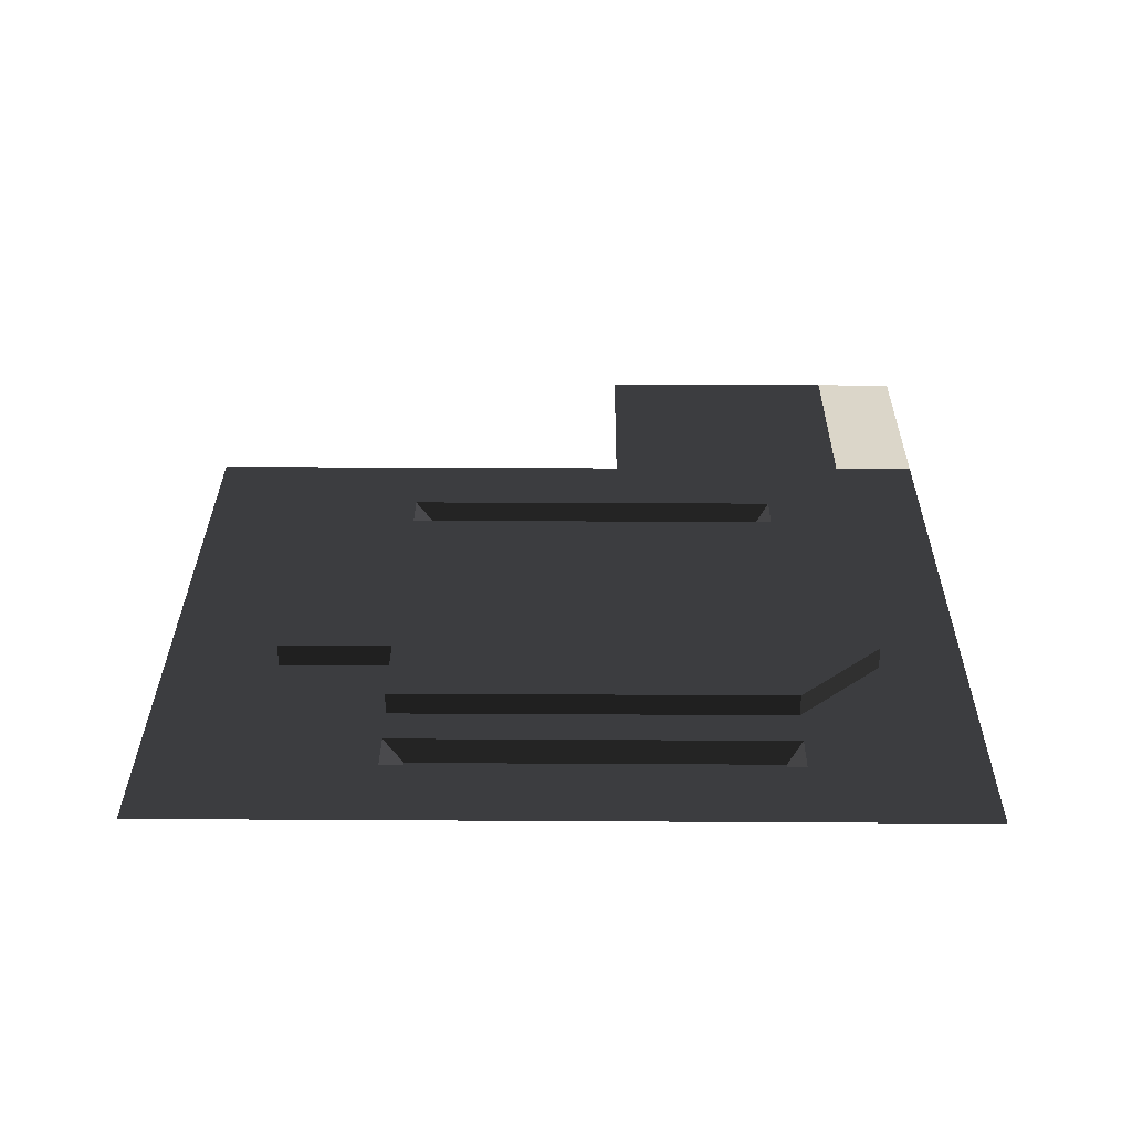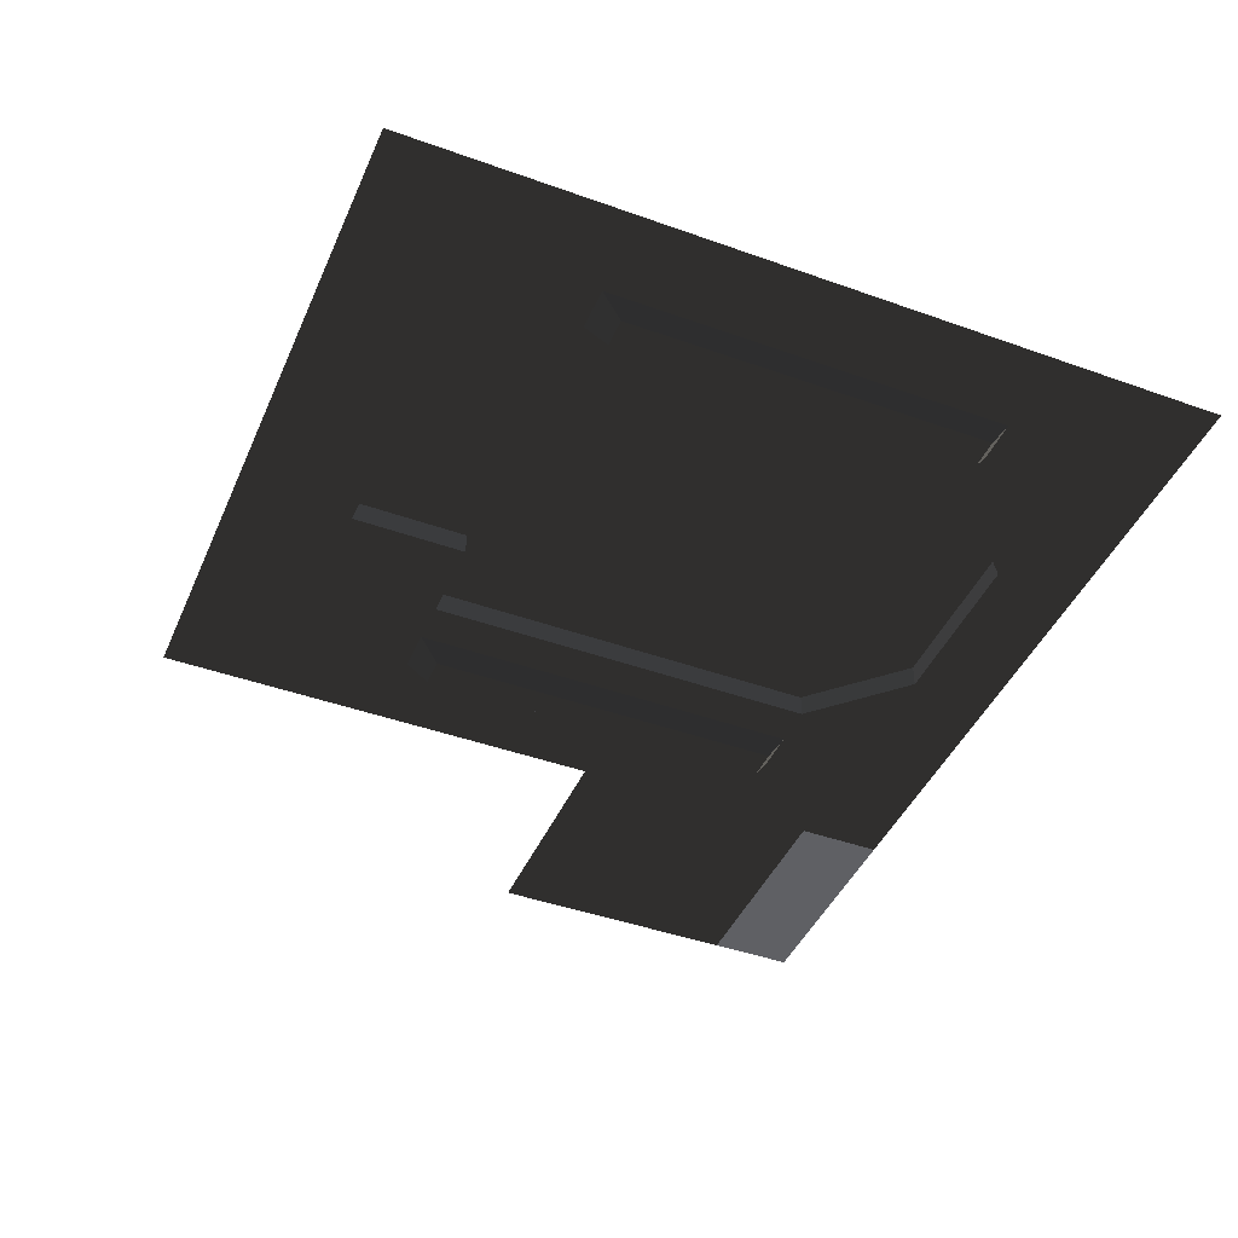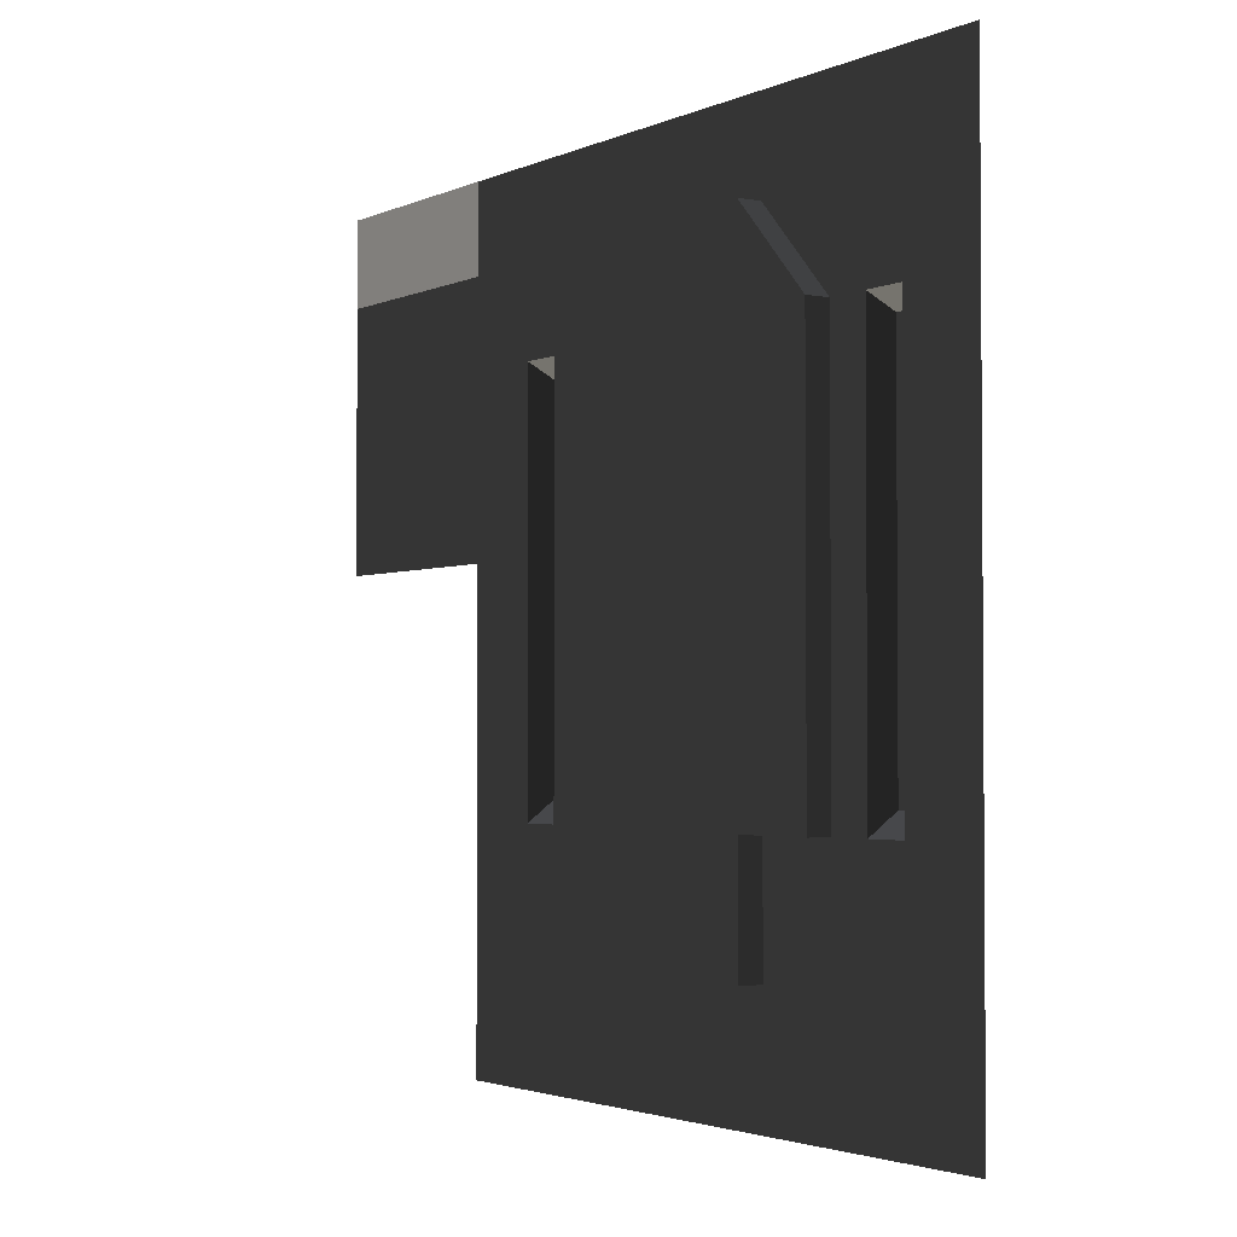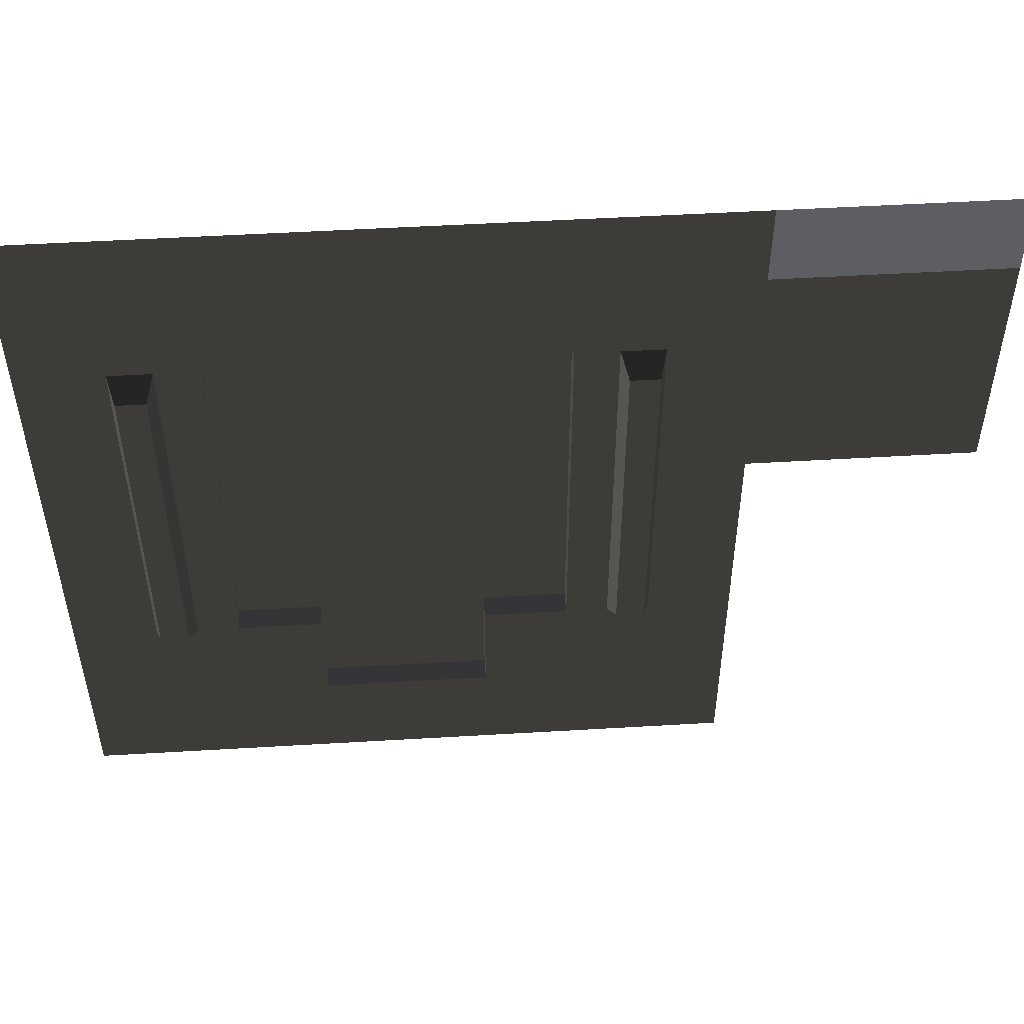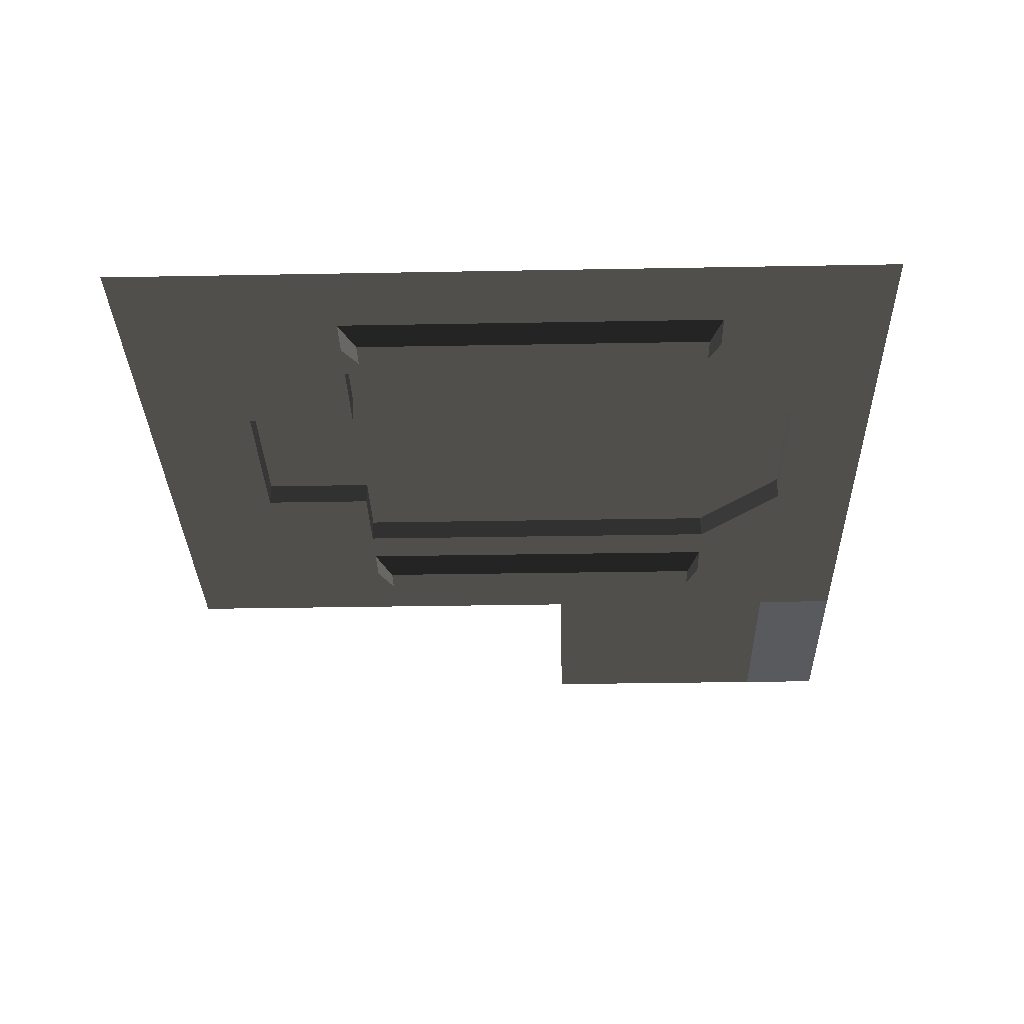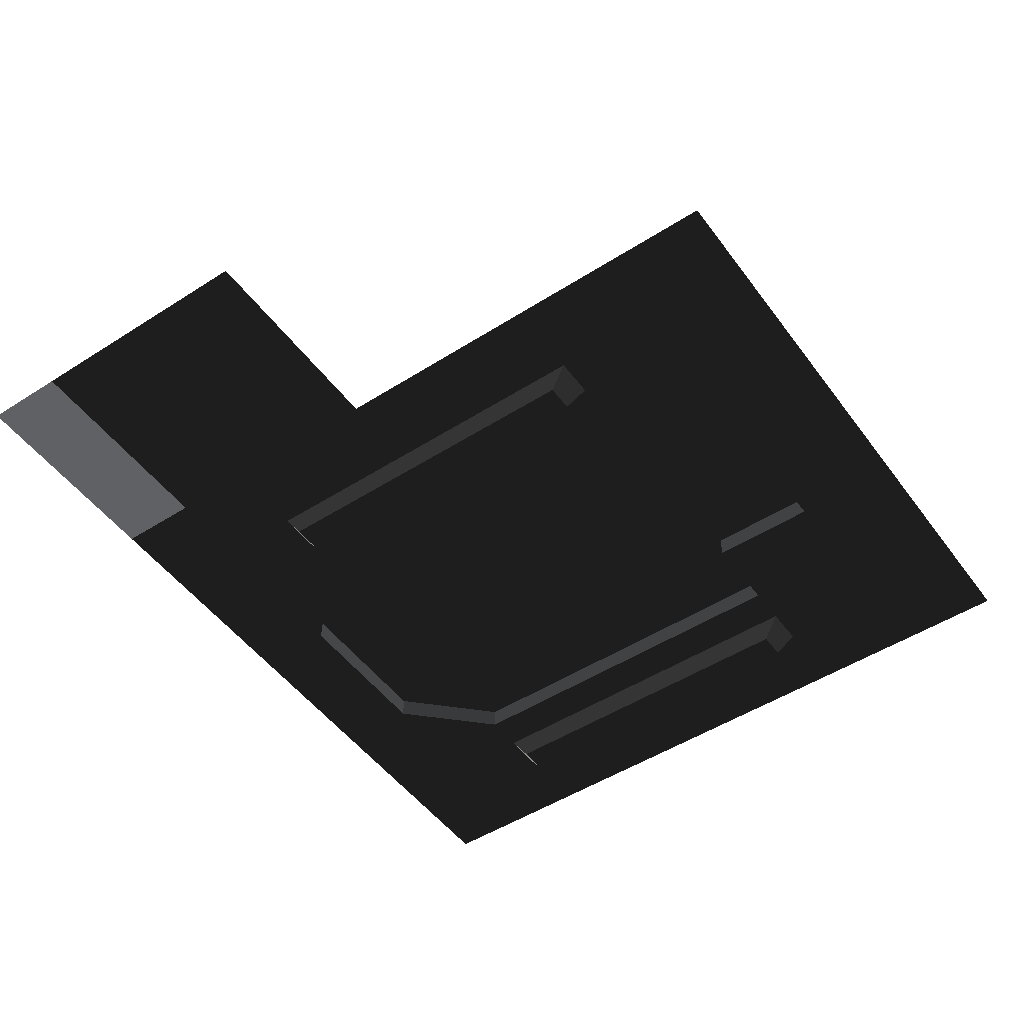
<metadata>
{"format":"obj","ext":"obj","renderer":"f3d","projection":"perspective","resolution":1024,"background":"white","views":[{"elev":30.1,"azim":90.5,"up":"+Z"},{"elev":-43.8,"azim":67.2,"up":"+Z"},{"elev":-2.5,"azim":56.7,"up":"+Y"},{"elev":51.4,"azim":176.3,"up":"+Y"},{"elev":-31.7,"azim":91.5,"up":"+Z"},{"elev":-49.9,"azim":-54.9,"up":"+Z"}]}
</metadata>
<code>
g default
v 0 0 0
v -8 7 0
v 0 7 0
v -8 4 0
v -6 0 0
v -6 4 0
v -6.005 7 0
v -4.5 0 0
v -3.753 7 0
v -1.5 0 0
v -2.252 7 0
v -5.25 0 0
v -5.254 7 0
v -0.75 0 0
v -0.7506 7 0
v -3.75 0 0
v -2.25 0 0
v 0 1.997 0
v -0.75 1.997 0
v -1.5 1.998 0
v -2.25 1.998 0
v -3.75 1.999 0
v -4.5 1.999 0
v -5.25 2 0
v -6 2 0
v 0 0.9985 0
v -0.75 0.9987 0
v -1.5 0.9989 0
v -2.25 0.9991 0
v -3.75 0.9995 0
v -4.5 0.9996 0
v -5.25 0.9998 0
v -6 1 0
v -8 5.5 0
v -6.003 5.5 0
v -5.252 5.5 0
v -4.502 5.499 0
v -1.501 5.498 0
v -0.7503 5.497 0
v 0 5.497 0
v -8 6.25 0
v -6.004 6.25 0
v -5.253 6.25 0
v -3.752 6.249 0
v -2.251 6.249 0
v -0.7505 6.249 0
v 0 6.249 0
v -1.125 0 0
v -1.125 0.9988 0
v -1.125 1.998 0
v -1.125 5.498 0
v -1.126 6.249 0
v -1.126 7 0
v -4.875 0 0
v -4.875 0.9997 0
v -4.875 1.999 0
v -4.877 5.499 0
v -4.878 6.25 0
v -4.879 7 0
v -5.189 2.179 -0.2
v -4.936 2.179 -0.2
v -4.937 5.365 -0.2
v -5.191 5.365 -0.2
v -1.064 2.177 -0.2
v -0.8105 2.177 -0.2
v -1.065 5.363 -0.2
v -0.8108 5.363 -0.2
v -2.25 1.998 0.2
v -1.5 1.998 0.2
v -3.75 1.999 0.2
v -4.5 1.999 0.2
v -2.25 0.9991 0.2
v -3.75 0.9995 0.2
v -4.502 5.499 0.2
v -3.752 6.249 0.2
v -2.251 6.249 0.2
v -1.501 5.498 0.2
g Control_room_wall_door1
f 41 2 7 42
f 32 33 5 12
f 7 42 43 13
f 30 31 8 16
f 48 49 28 10
f 11 45 52 53
f 54 55 32 12
f 13 43 58 59
f 26 27 14 1
f 15 46 47 3
f 30 16 17 29
f 11 9 44 45
f 28 29 17 10
f 18 19 27 26
f 49 50 20 28
f 20 21 29 28
f 68 70 73 72
f 22 23 31 30
f 55 56 24 32
f 24 25 33 32
f 4 6 35 34
f 36 35 6 25 24
f 61 62 63 60
f 70 75 74 71
f 75 70 68 76
f 69 77 76 68
f 51 38 20 50
f 18 40 39 19
f 34 35 42 41
f 43 42 35 36
f 57 58 43 36
f 51 52 45 38
f 47 46 39 40
f 27 49 48 14
f 19 50 49 27
f 65 67 66 64
f 46 52 51 39
f 53 52 46 15
f 31 55 54 8
f 23 56 55 31
f 37 57 56 23
f 44 58 57 37
f 59 58 44 9
f 24 56 61 60
f 61 56 57 62
f 57 36 63 62
f 60 63 36 24
f 50 19 65 64
f 65 19 39 67
f 39 51 66 67
f 64 66 51 50
f 21 20 69 68
f 69 20 38 77
f 23 22 70 71
f 29 21 68 72
f 22 30 73 70
f 72 73 30 29
f 71 74 37 23
f 75 76 45 44
f 44 37 74 75
f 38 45 76 77

</code>
